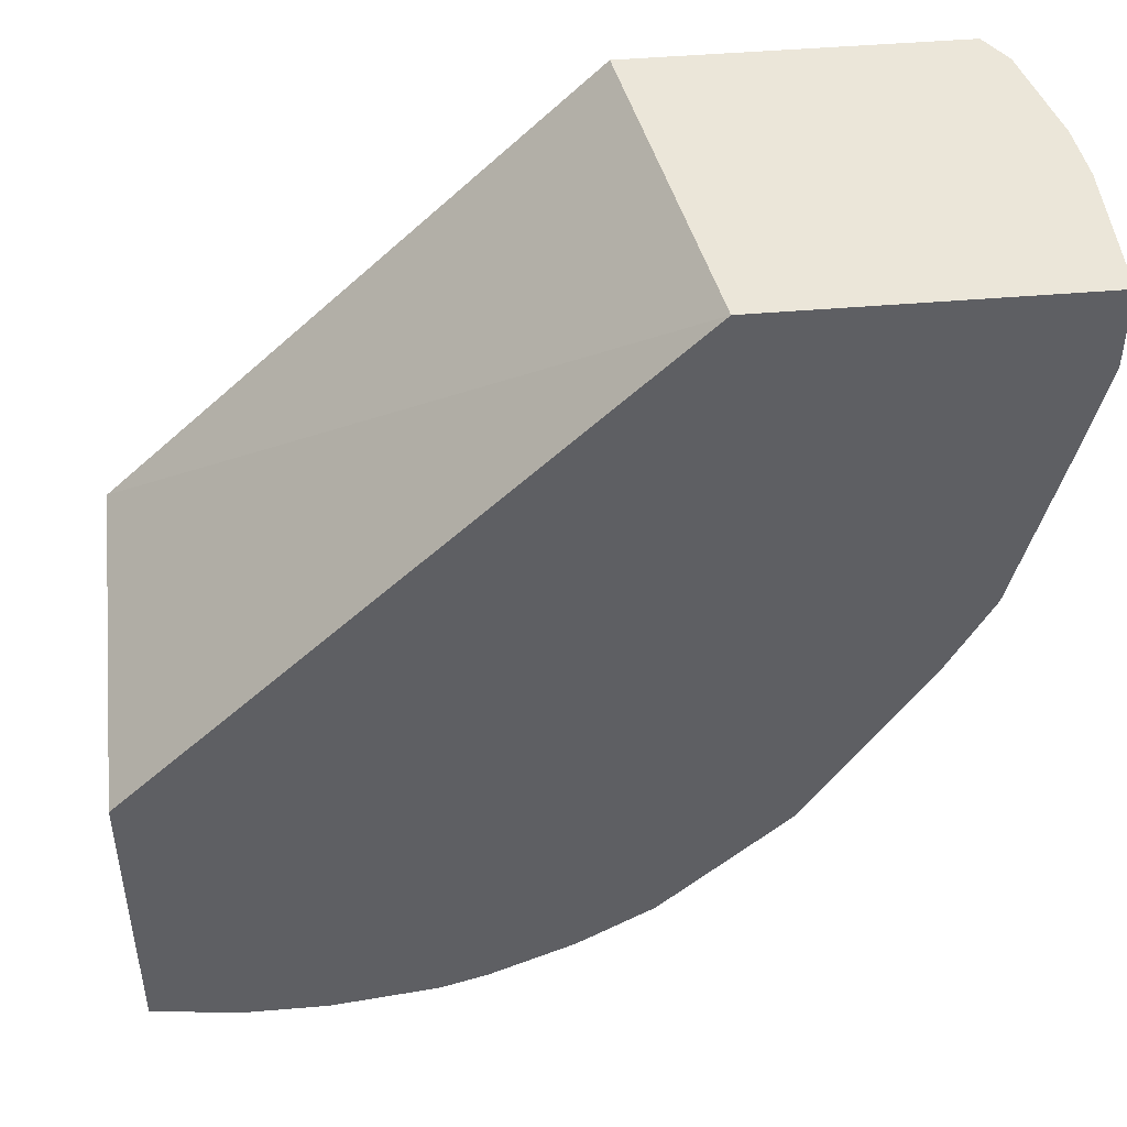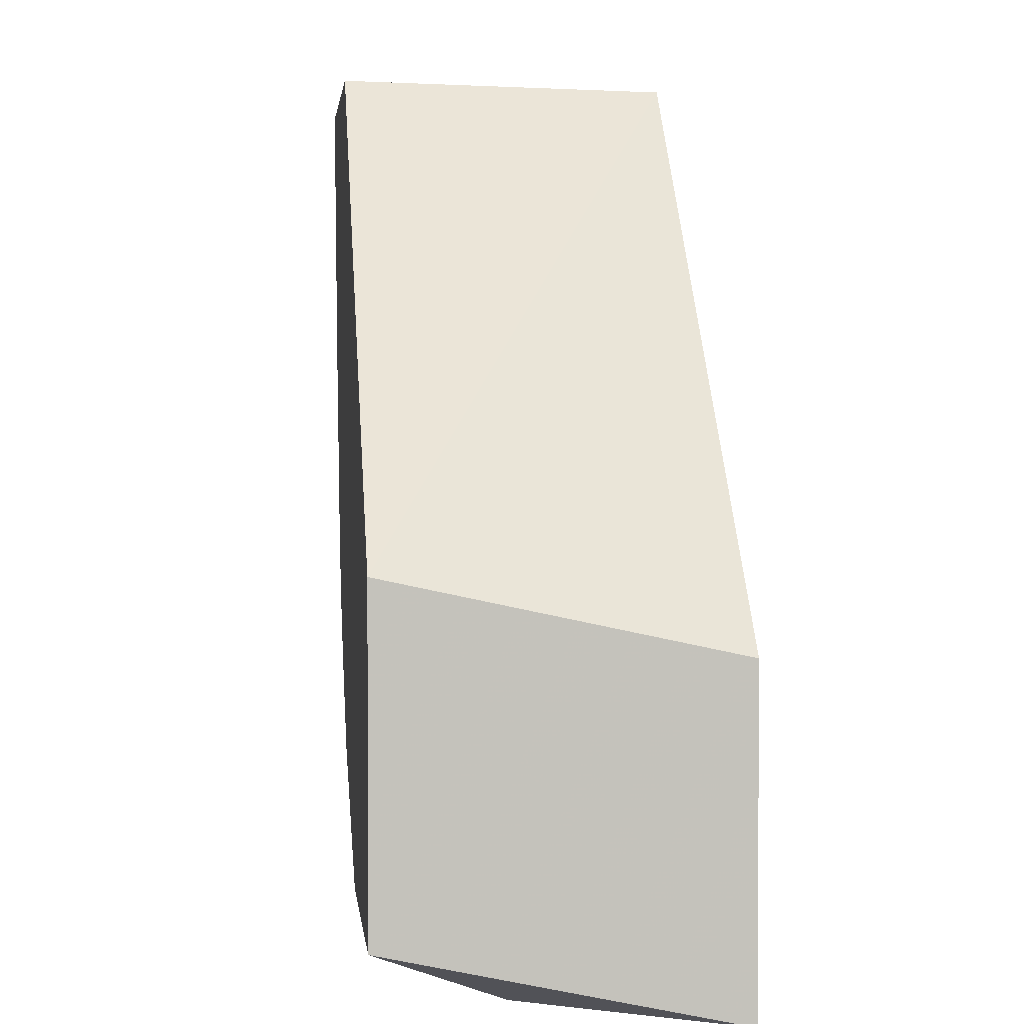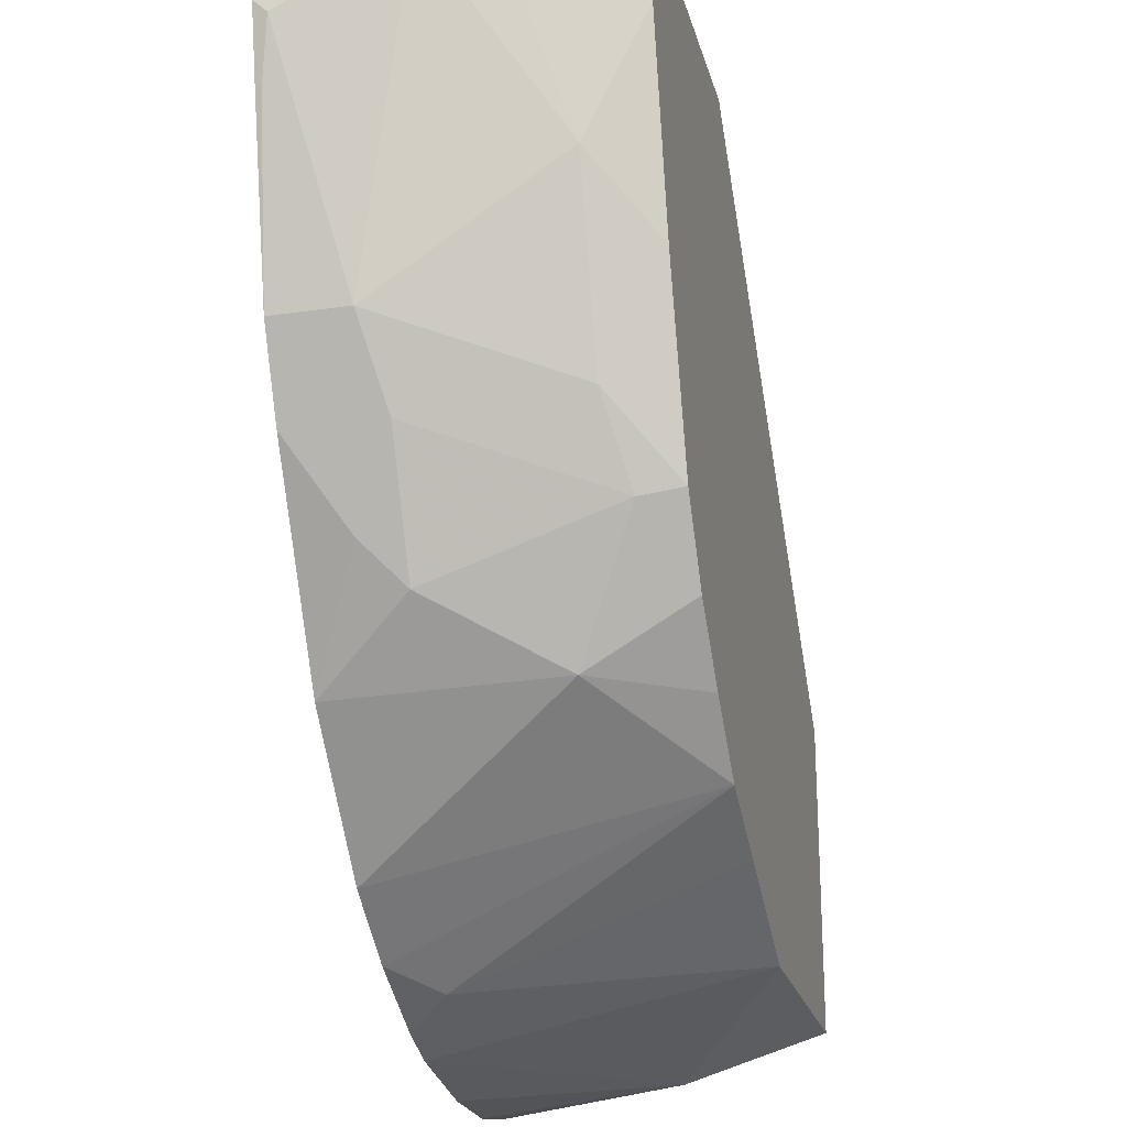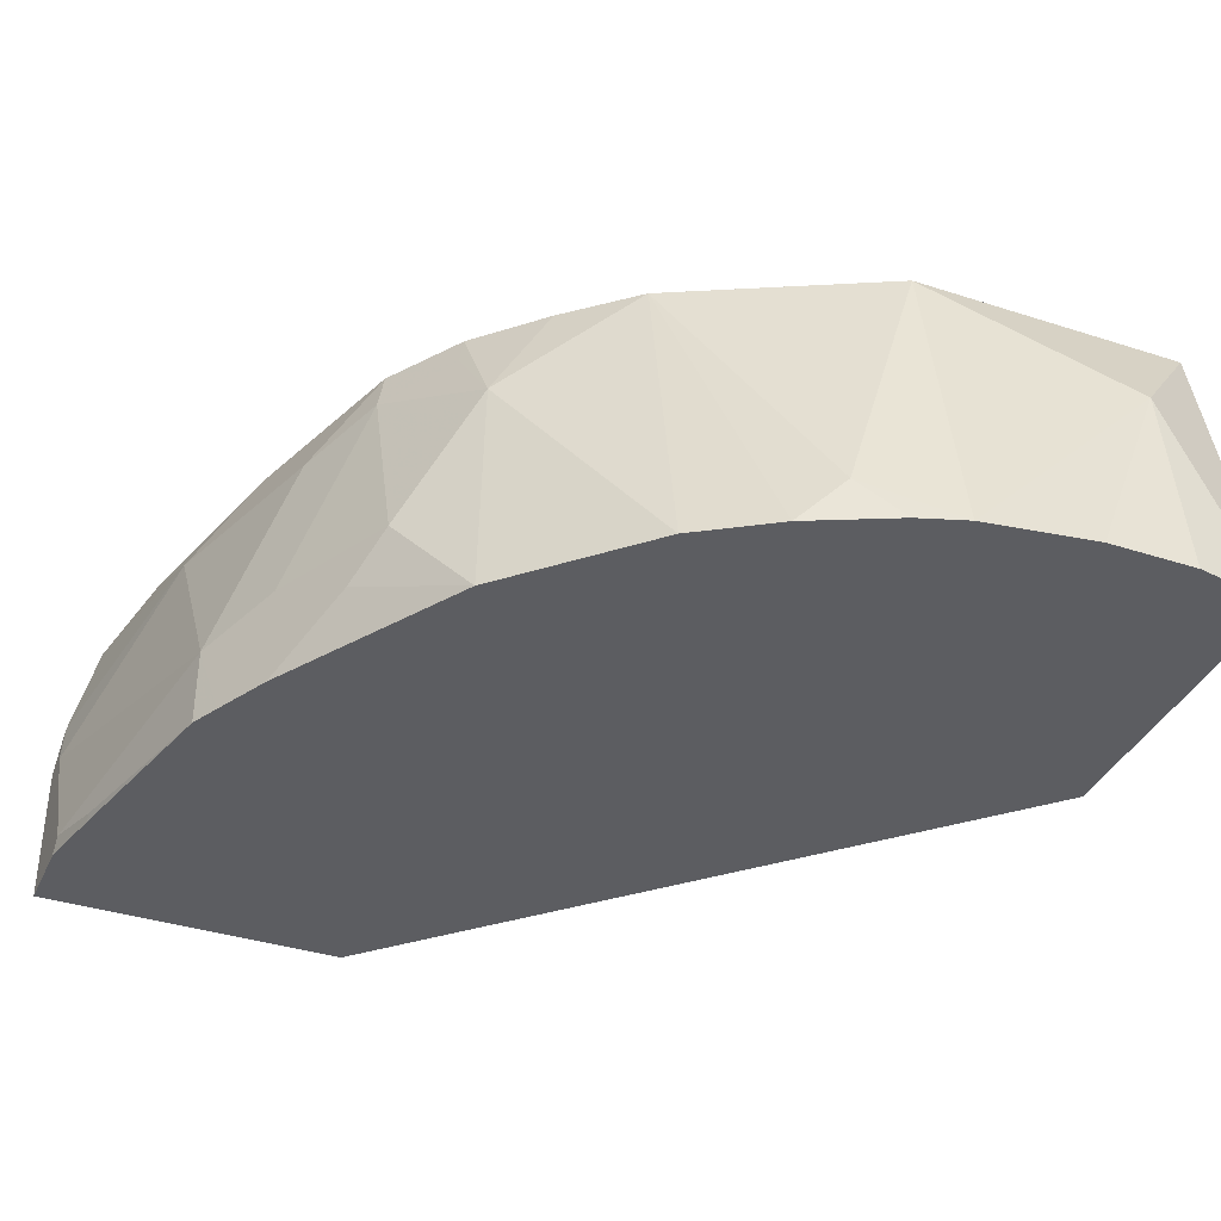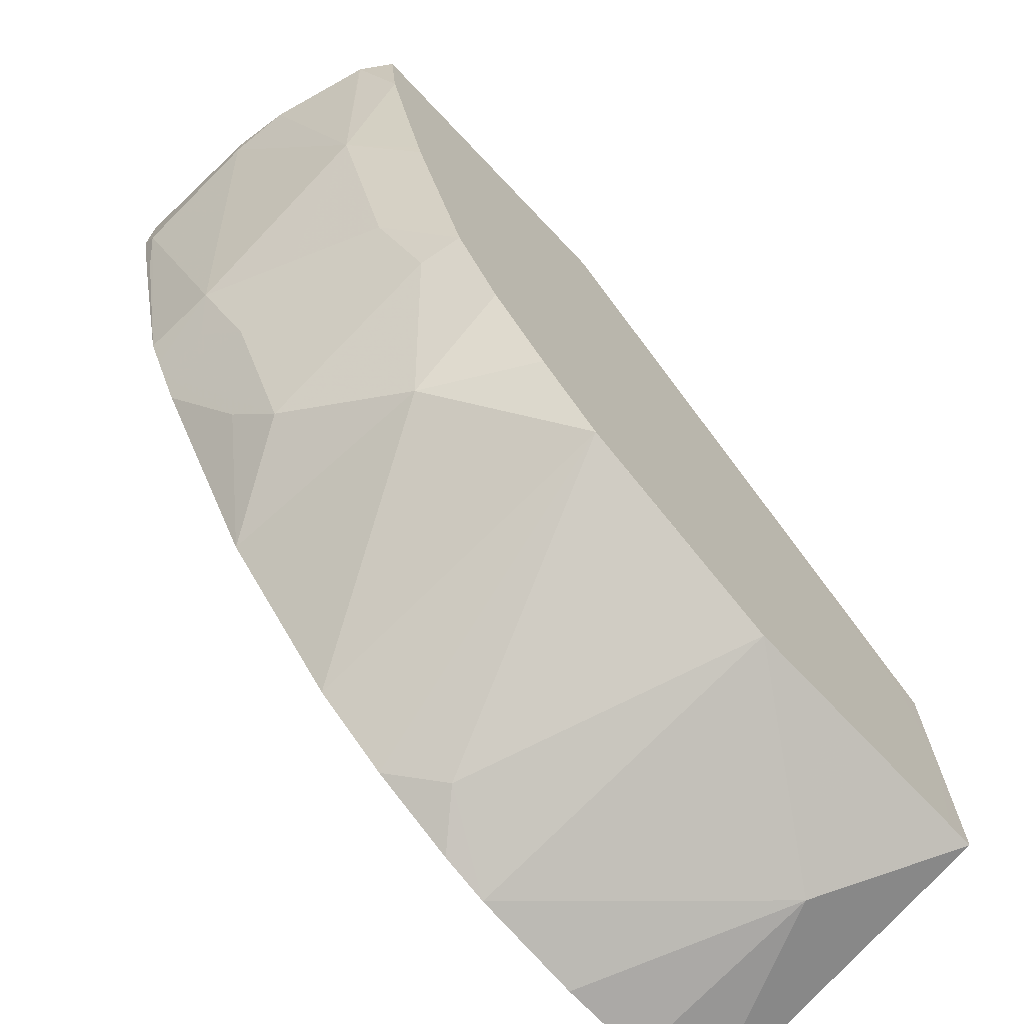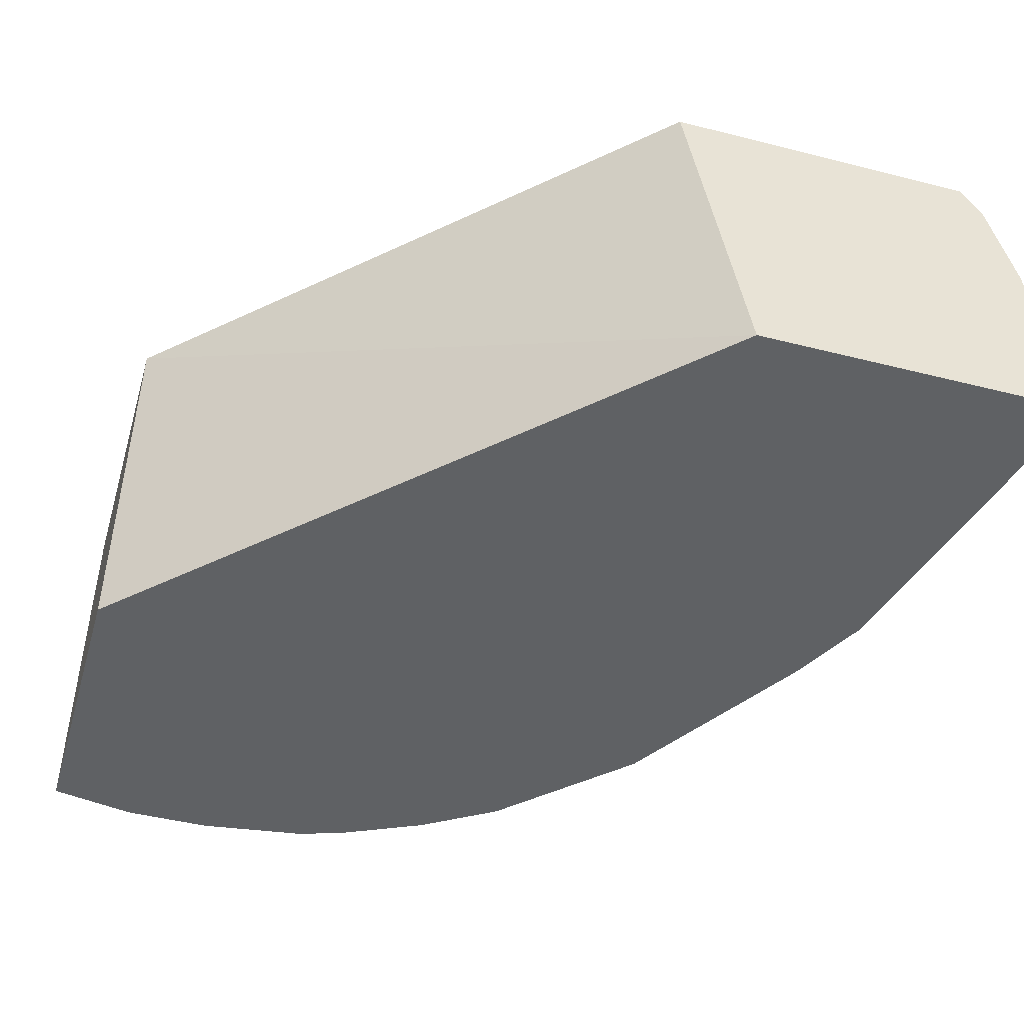
<metadata>
{"format":"obj","ext":"obj","renderer":"f3d","projection":"perspective","resolution":1024,"background":"white","views":[{"elev":46.7,"azim":-5.5,"up":"+Z"},{"elev":2.4,"azim":-96.0,"up":"+Z"},{"elev":-22.6,"azim":103.8,"up":"+Z"},{"elev":-37.1,"azim":157.4,"up":"+Y"},{"elev":-70.8,"azim":133.4,"up":"+Z"},{"elev":-46.1,"azim":-16.2,"up":"+Y"}]}
</metadata>
<code>
v 0.0515 -5e-08 -0.7591
v 0.05992 2.039e-05 -0.7591
v 0.0515 2.039e-05 -0.8012
v 0.0515 -0.1044 -0.7816
v 0.2209 -0.1044 -0.6096
v 0.203 2.039e-05 -0.6096
v 0.05995 2.039e-05 -0.859
v 0.0515 -5e-08 -0.859
v 0.0515 -0.1044 -0.8812
v 0.3196 -0.1044 -0.6096
v 0.3029 2.039e-05 -0.6096
v 0.1398 2.039e-05 -0.859
v 0.07992 -0.03996 -0.879
v 0.07903 -0.1044 -0.8862
v 0.3196 -0.1044 -0.6348
v 0.3196 -0.05992 -0.6096
v 0.3093 -0.0097 -0.6096
v 0.2996 2.039e-05 -0.6393
v 0.1599 2.039e-05 -0.849
v 0.1698 -0.08989 -0.869
v 0.1421 -0.1044 -0.8812
v 0.1071 -0.1044 -0.8862
v 0.3146 -0.1044 -0.6572
v 0.3196 -0.09988 -0.6393
v 0.3196 -0.05992 -0.6193
v 0.3176 -0.04202 -0.6096
v 0.3095 -0.01014 -0.6096
v 0.2996 -0.01998 -0.6792
v 0.2916 2.039e-05 -0.6712
v 0.1797 2.039e-05 -0.839
v 0.1798 -5e-08 -0.839
v 0.1843 -0.1044 -0.8635
v 0.1571 -0.1044 -0.8762
v 0.2064 2.039e-05 -0.8257
v 0.3146 -0.1024 -0.6592
v 0.2996 -0.1044 -0.7192
v 0.2996 -0.07991 -0.7192
v 0.2897 -0.04995 -0.7292
v 0.2797 -0.01998 -0.7391
v 0.2836 2.039e-05 -0.7032
v 0.2846 2.039e-05 -0.6992
v 0.2086 -0.1044 -0.8479
v 0.2277 2.039e-05 -0.807
v 0.2464 -0.0333 -0.8057
v 0.2951 -0.1044 -0.7282
v 0.293 -0.08656 -0.7325
v 0.2863 -0.07324 -0.7458
v 0.2663 -0.01333 -0.7658
v 0.2637 2.039e-05 -0.7631
v 0.2286 -0.1044 -0.8279
v 0.2477 2.039e-05 -0.7871
v 0.2497 -0.009996 -0.7891
v 0.2663 -0.07324 -0.7857
v 0.2486 -0.1044 -0.8079
v 0.2919 -0.1044 -0.7347
v 0.273 -0.08656 -0.7724
v 0.2863 -0.1044 -0.7458
f 24 36 37
f 24 37 25
f 25 37 28
f 28 41 29
f 25 28 26
f 28 37 38
f 28 38 39
f 28 39 40
f 28 40 41
f 24 35 36
f 26 28 27
f 23 36 35
f 19 31 20
f 55 57 56
f 20 31 34
f 20 33 21
f 20 32 33
f 19 30 31
f 18 28 29
f 17 28 18
f 17 27 28
f 16 25 26
f 15 23 24
f 30 34 31
f 23 35 24
f 32 34 42
f 13 22 14
f 34 44 42
f 54 56 57
f 53 56 54
f 53 55 56
f 49 52 51
f 48 52 49
f 47 53 48
f 47 55 53
f 46 55 47
f 45 55 46
f 44 54 50
f 44 53 54
f 34 43 44
f 44 48 53
f 44 51 52
f 43 51 44
f 42 44 50
f 39 49 40
f 39 48 49
f 38 48 39
f 38 47 48
f 37 47 38
f 37 46 47
f 37 45 46
f 36 45 37
f 44 52 48
f 13 21 22
f 20 34 32
f 12 20 21
f 4 14 22
f 4 9 14
f 3 7 8
f 2 7 3
f 2 12 7
f 2 19 12
f 2 30 19
f 2 34 30
f 2 43 34
f 2 51 43
f 2 49 51
f 4 22 21
f 2 41 40
f 2 18 29
f 2 11 18
f 2 6 11
f 1 6 2
f 1 5 6
f 1 4 5
f 1 9 4
f 1 8 9
f 1 3 8
f 1 2 3
f 12 21 13
f 2 29 41
f 4 21 33
f 2 40 49
f 4 32 42
f 4 33 32
f 12 19 20
f 11 17 18
f 10 25 16
f 10 24 25
f 10 15 24
f 9 13 14
f 8 13 9
f 7 12 13
f 5 11 6
f 5 17 11
f 5 27 17
f 5 26 27
f 7 13 8
f 5 16 26
f 4 50 54
f 4 54 57
f 4 57 55
f 4 55 45
f 4 45 36
f 4 42 50
f 4 23 15
f 4 15 10
f 4 10 5
f 5 10 16
f 4 36 23

</code>
